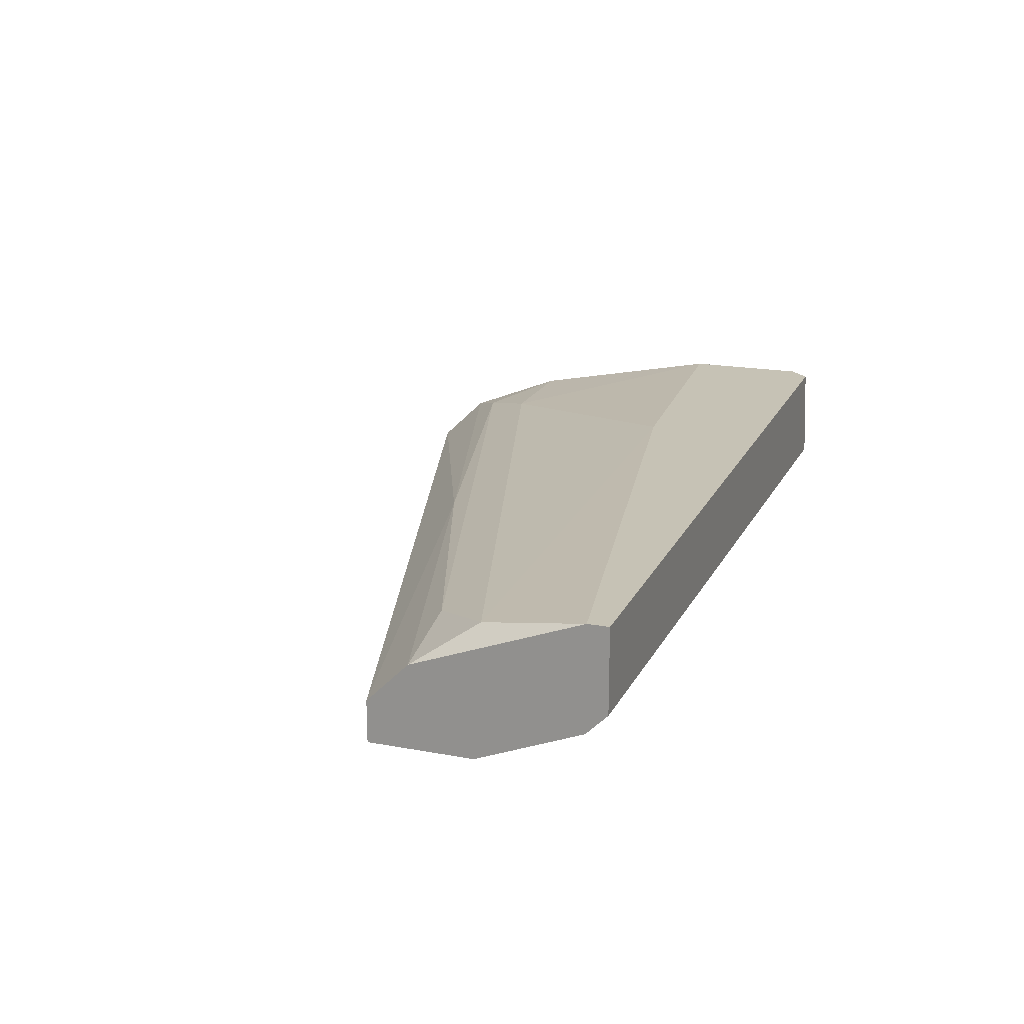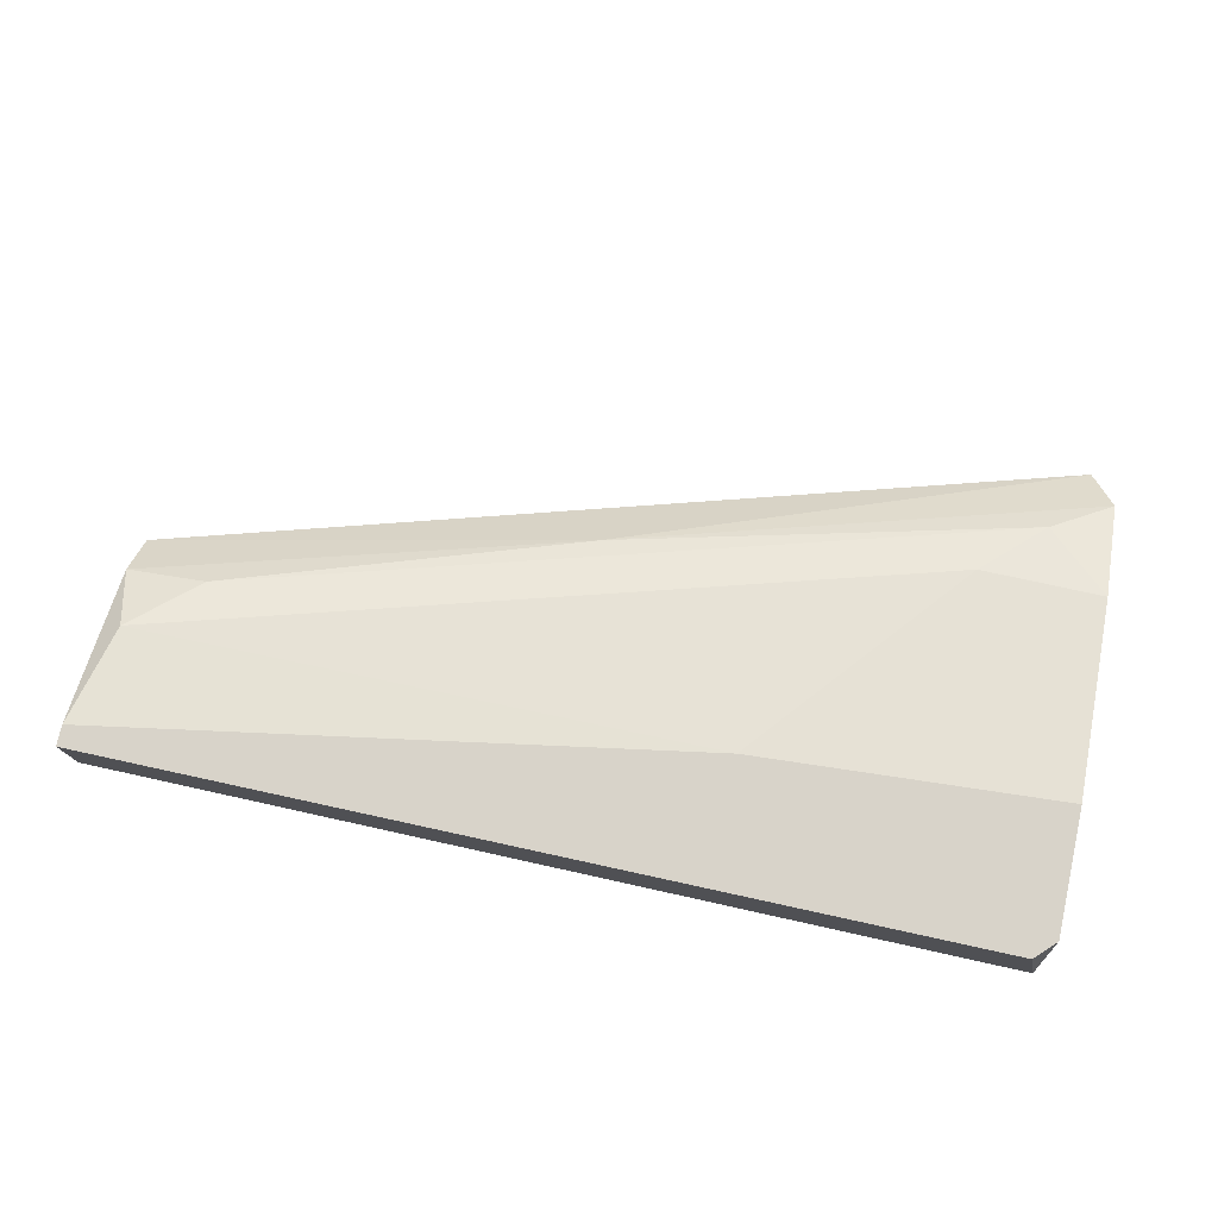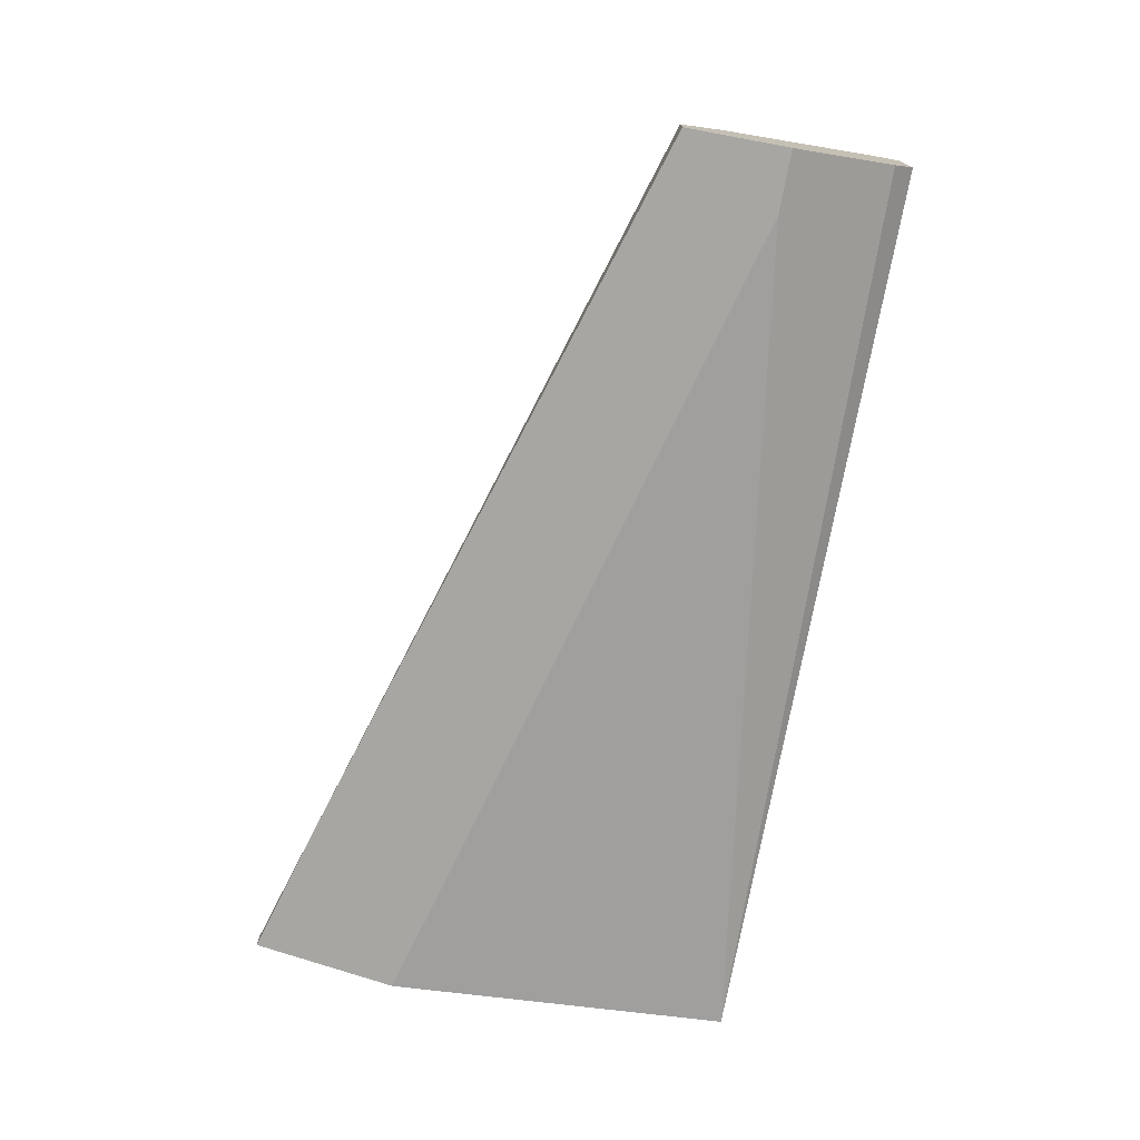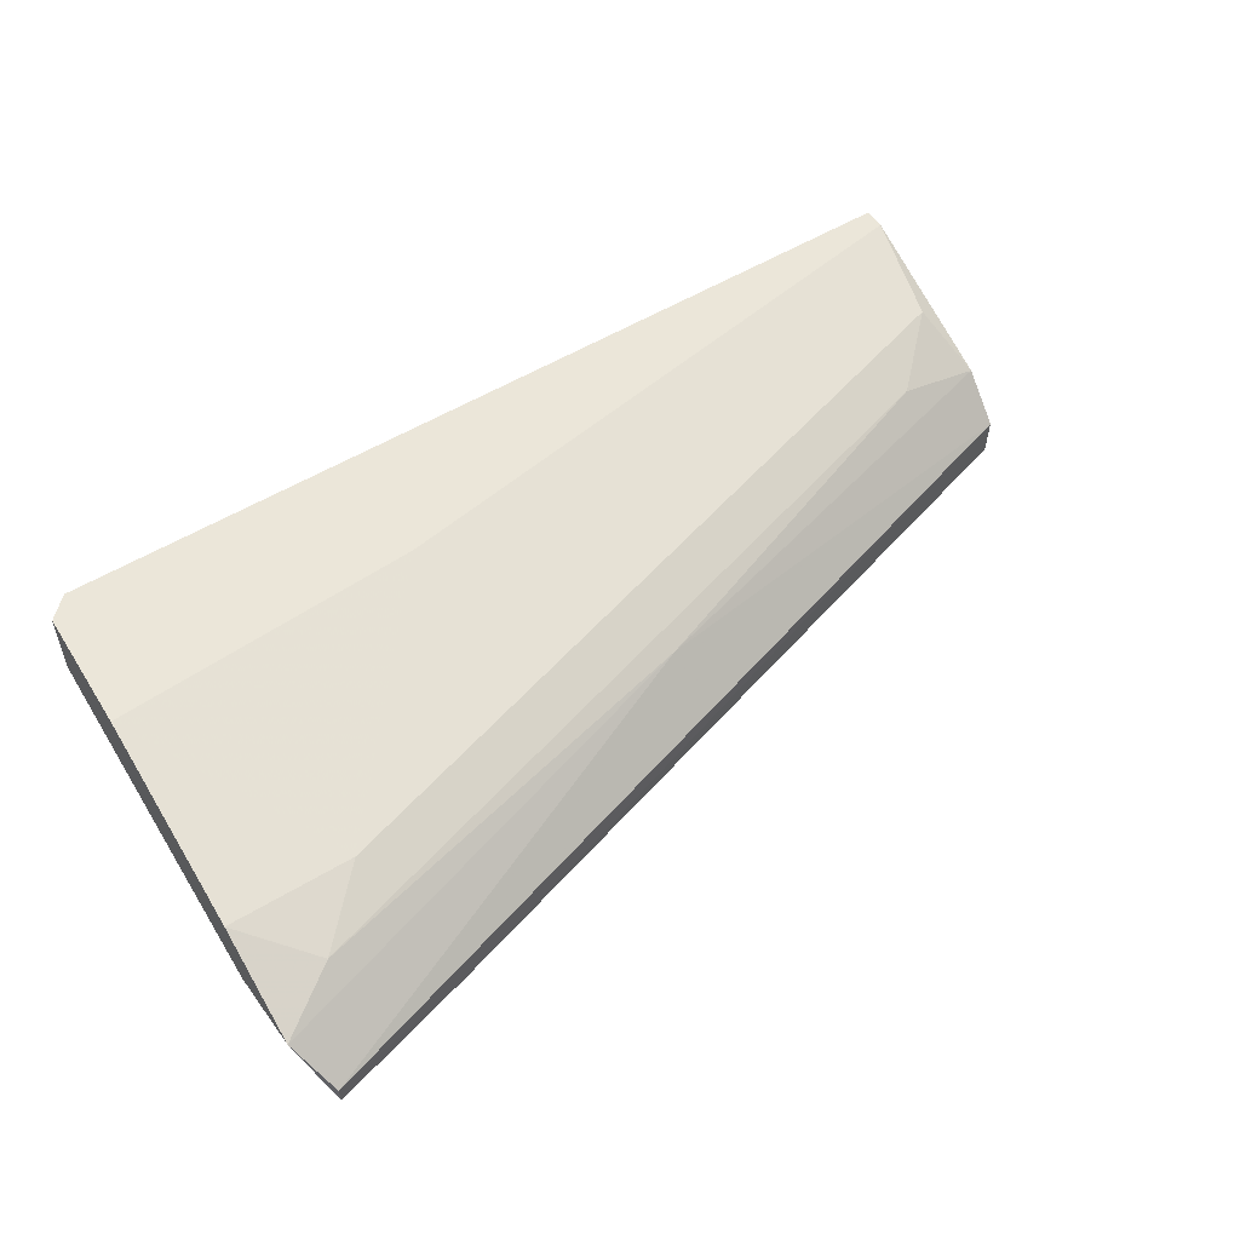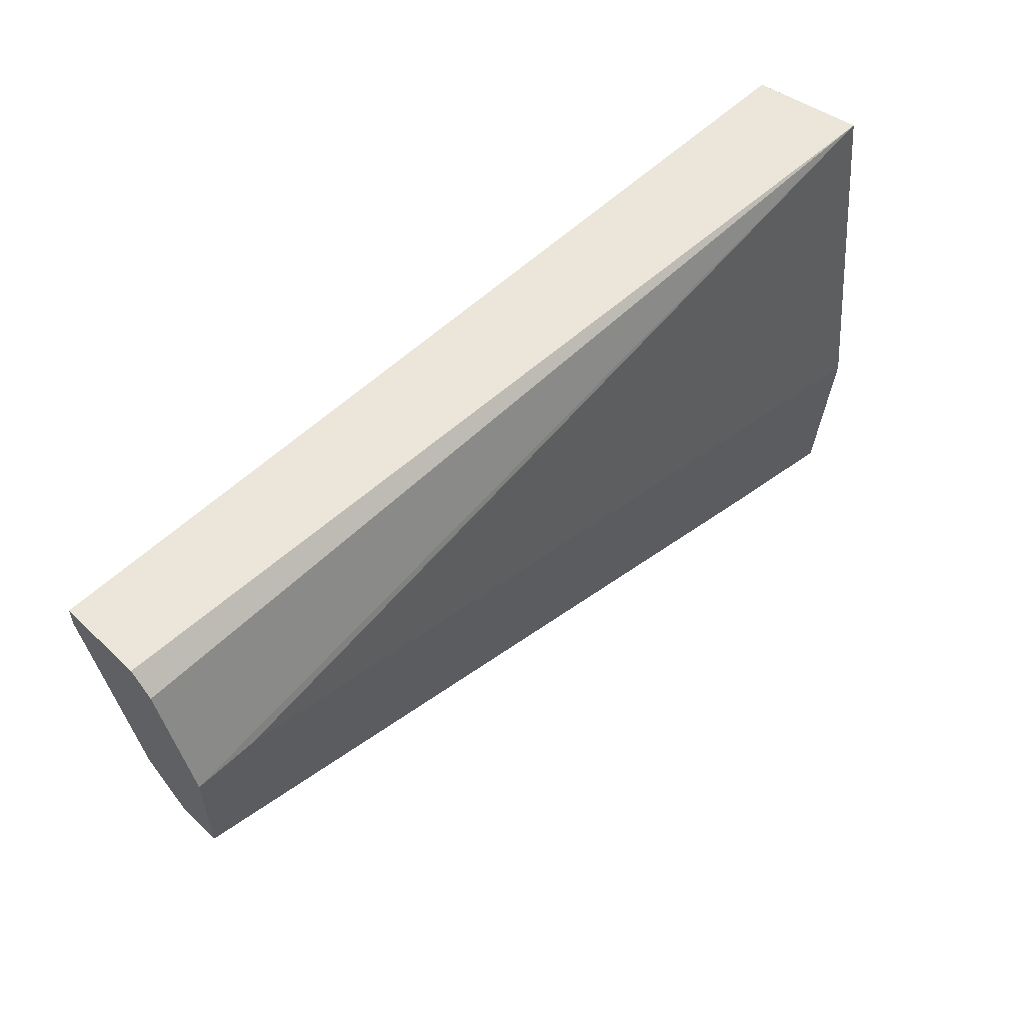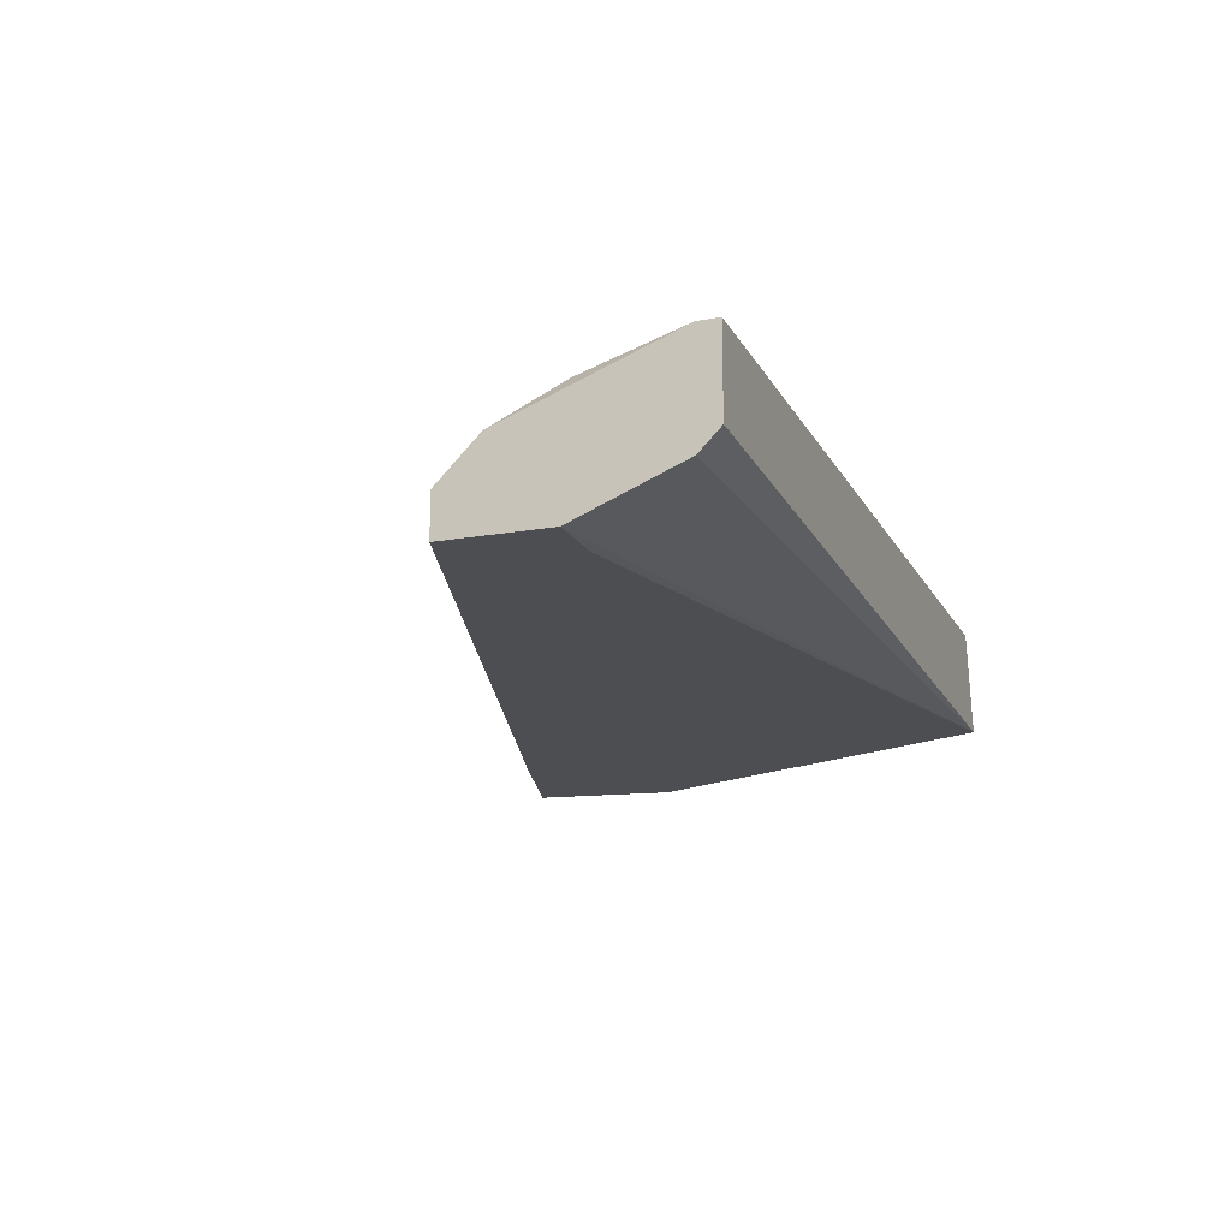
<metadata>
{"format":"obj","ext":"obj","renderer":"f3d","projection":"perspective","resolution":1024,"background":"white","views":[{"elev":18.9,"azim":-70.6,"up":"+Y"},{"elev":76.0,"azim":12.3,"up":"+Y"},{"elev":-74.0,"azim":-100.5,"up":"+Y"},{"elev":56.2,"azim":147.9,"up":"+Y"},{"elev":55.5,"azim":-45.1,"up":"+Z"},{"elev":-16.5,"azim":-69.9,"up":"+Y"}]}
</metadata>
<code>
v -0.006963 0.02662 -0.01331
v 0.0224 0.02897 -0.009786
v 0.0365 0.02544 -0.02623
v 0.03063 0.02074 -0.02858
v -0.01167 0.02897 -0.002734
v -0.01167 0.02897 -0.00391
v -0.01167 0.02074 -0.01566
v -0.01167 0.02074 -0.009786
v -0.01167 0.0231 -0.01566
v -0.01167 0.0231 -0.00391
v -0.01167 0.02544 -0.01331
v -0.01167 0.02427 -0.002734
v 0.03885 0.02897 -0.002734
v 0.03885 0.02074 -0.03093
v 0.03885 0.02192 -0.03093
v 0.03298 0.02662 -0.0227
v -0.008137 0.02074 -0.009786
v 0.04003 0.02897 -0.01096
v 0.04003 0.02897 -0.00391
v 0.04003 0.02074 -0.0227
v 0.04003 0.0231 -0.002734
v 0.04003 0.02662 -0.0227
v 0.04003 0.02427 -0.02858
v -0.01049 0.02779 -0.009786
v 0.01302 0.02544 -0.02035
f 6 24 11
f 4 14 8
f 5 21 13
f 18 5 13
f 21 5 12
f 5 8 12
f 8 5 7
f 4 8 7
f 8 14 20
f 18 21 20
f 18 20 23
f 20 14 23
f 7 5 9
f 4 7 9
f 16 1 24
f 5 18 2
f 18 16 2
f 16 24 2
f 8 21 10
f 21 12 10
f 12 8 10
f 14 4 15
f 23 14 15
f 4 9 15
f 15 9 25
f 23 15 25
f 21 8 17
f 20 21 17
f 8 20 17
f 16 18 22
f 18 23 22
f 22 23 3
f 1 16 3
f 25 1 3
f 23 25 3
f 16 22 3
f 9 5 6
f 5 2 6
f 2 24 6
f 21 18 19
f 13 21 19
f 18 13 19
f 24 1 11
f 25 9 11
f 1 25 11
f 9 6 11

</code>
